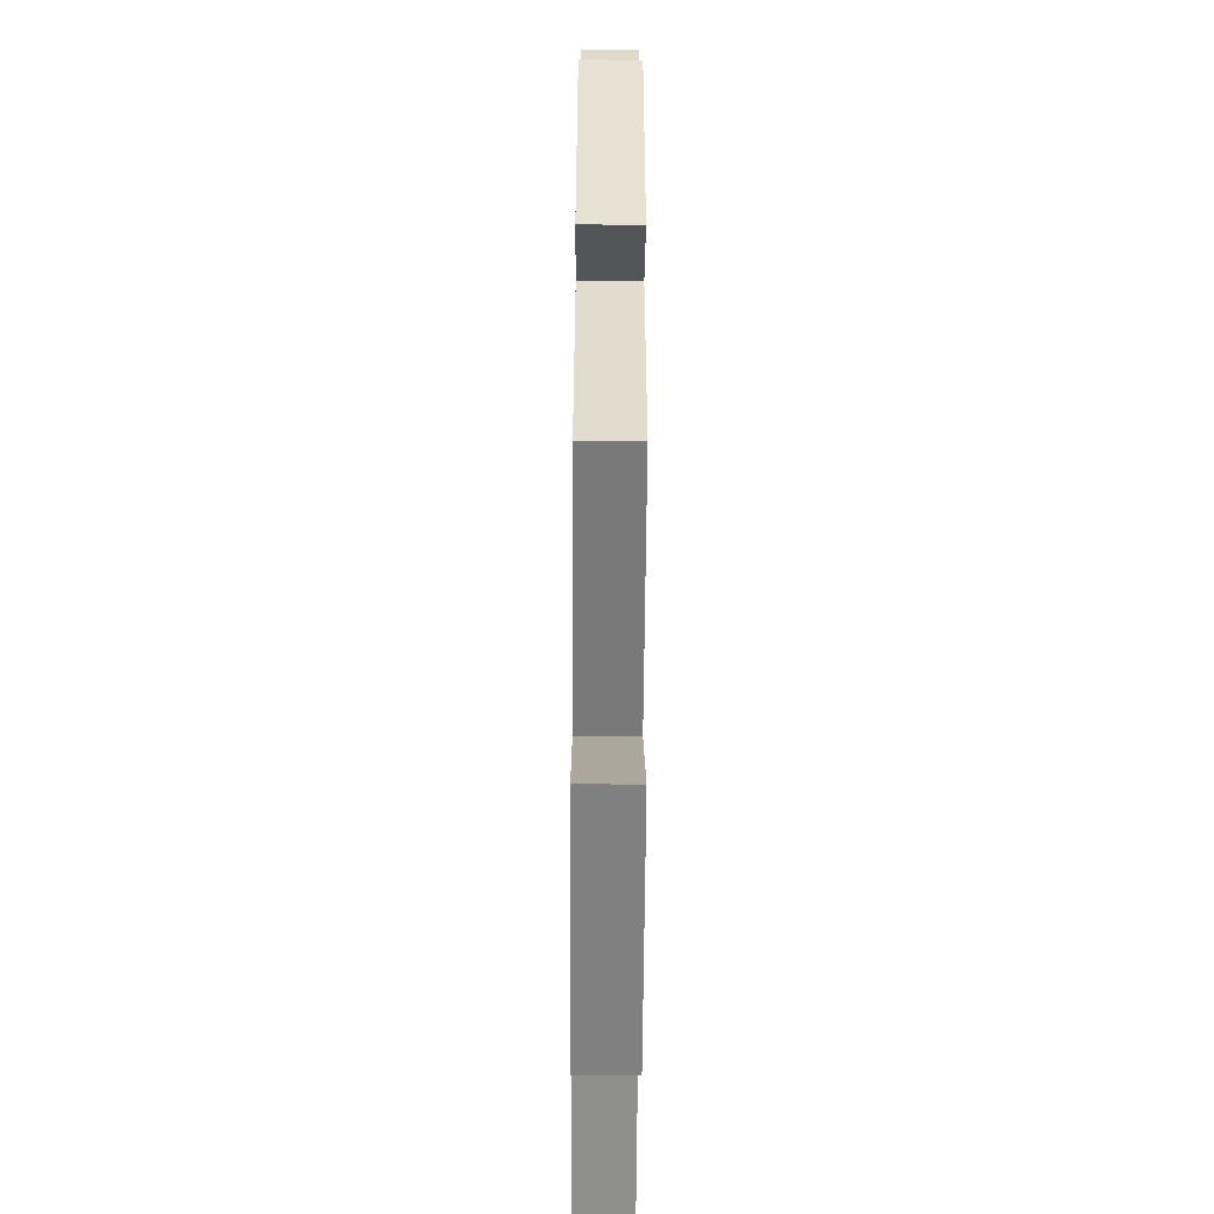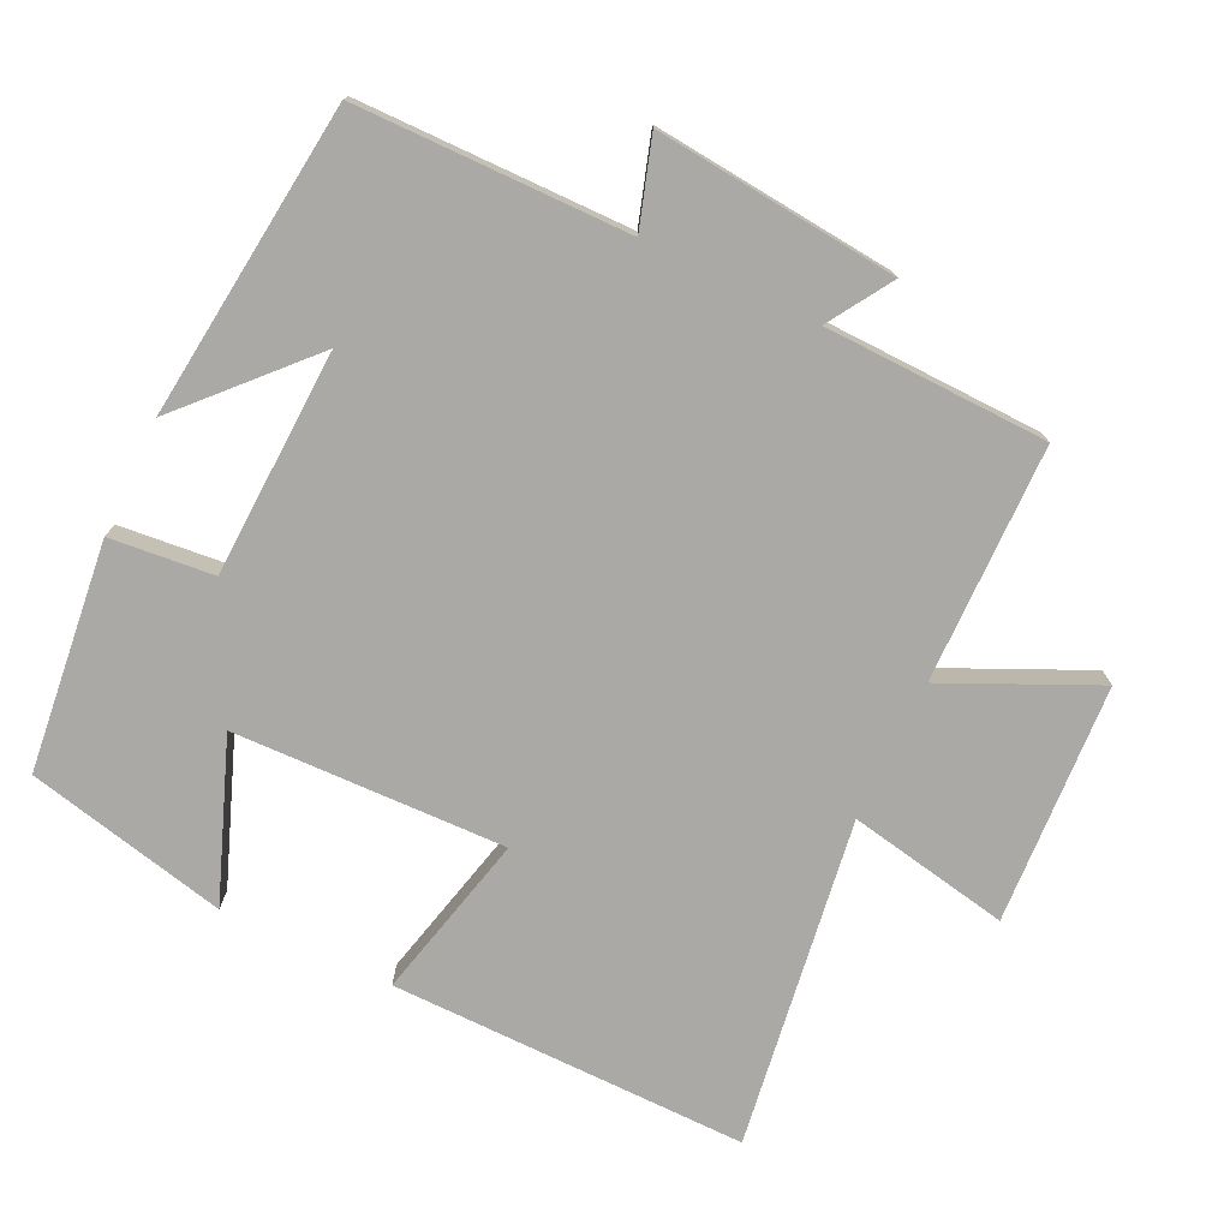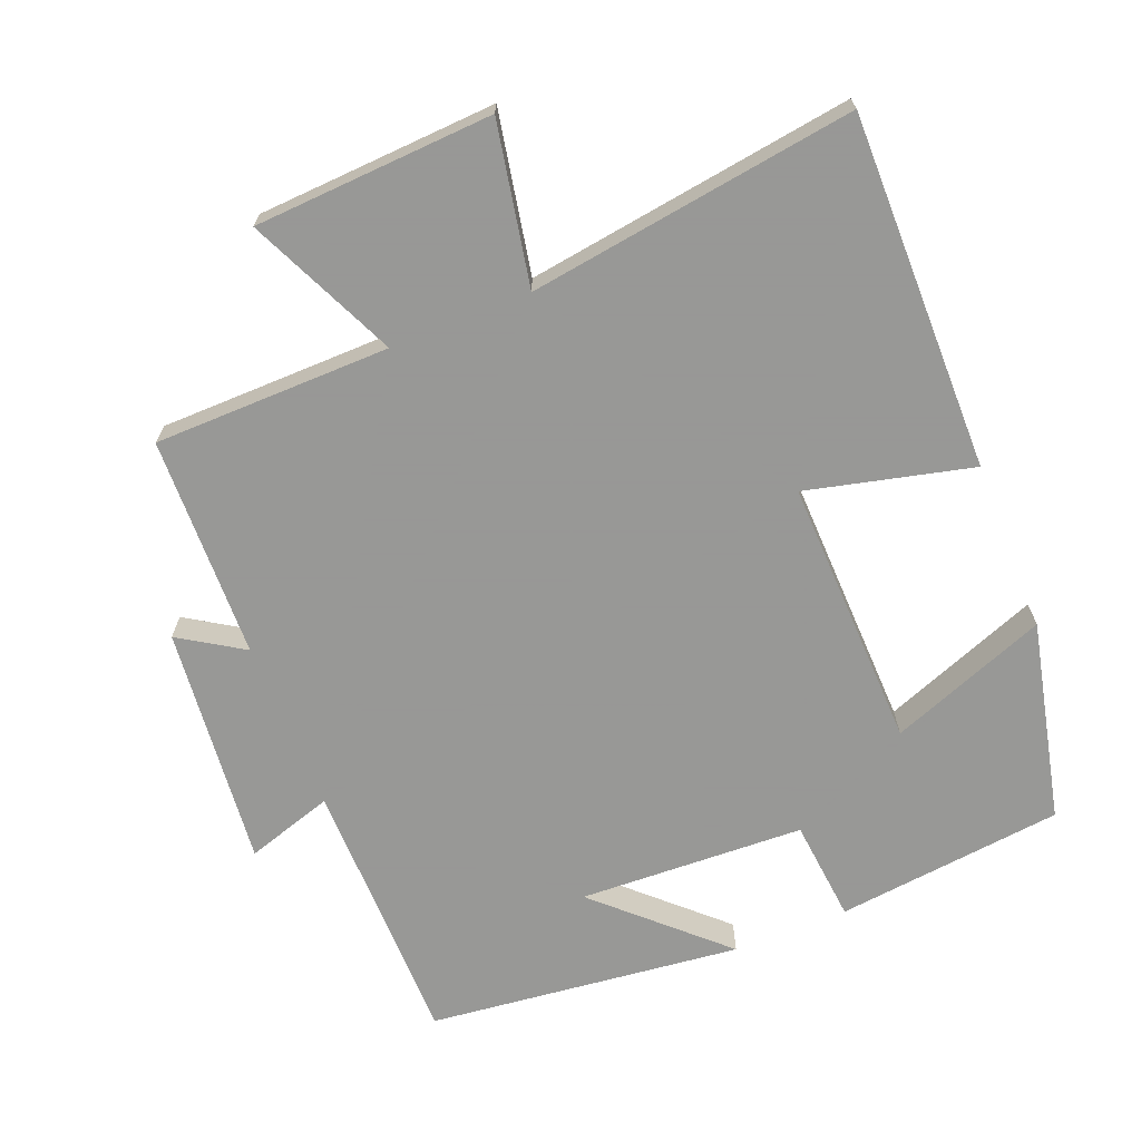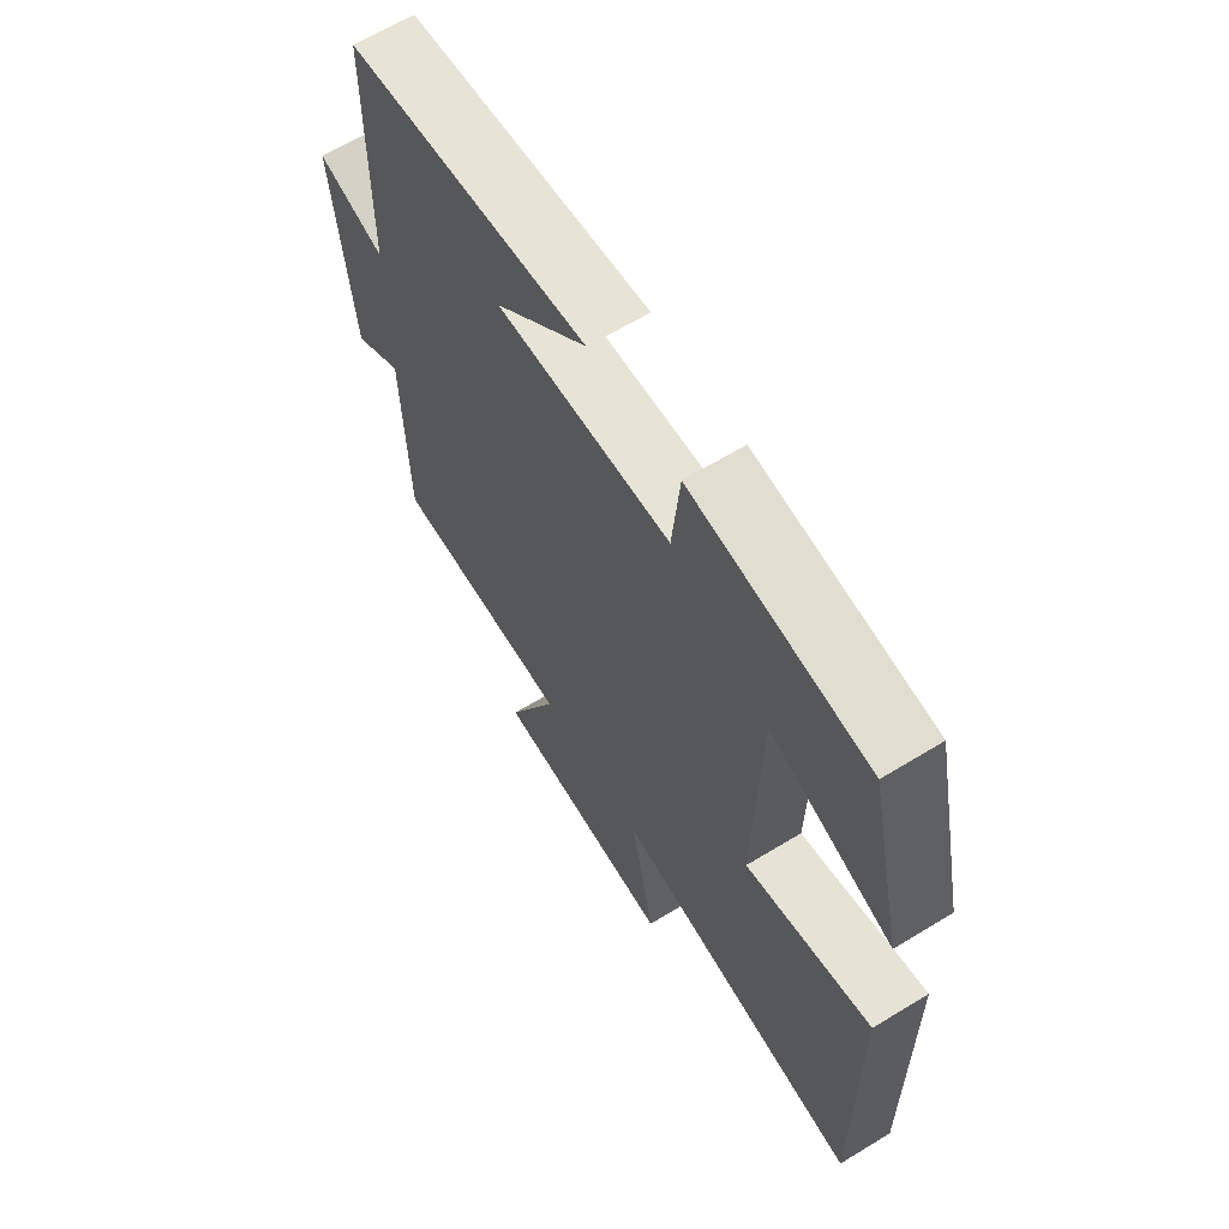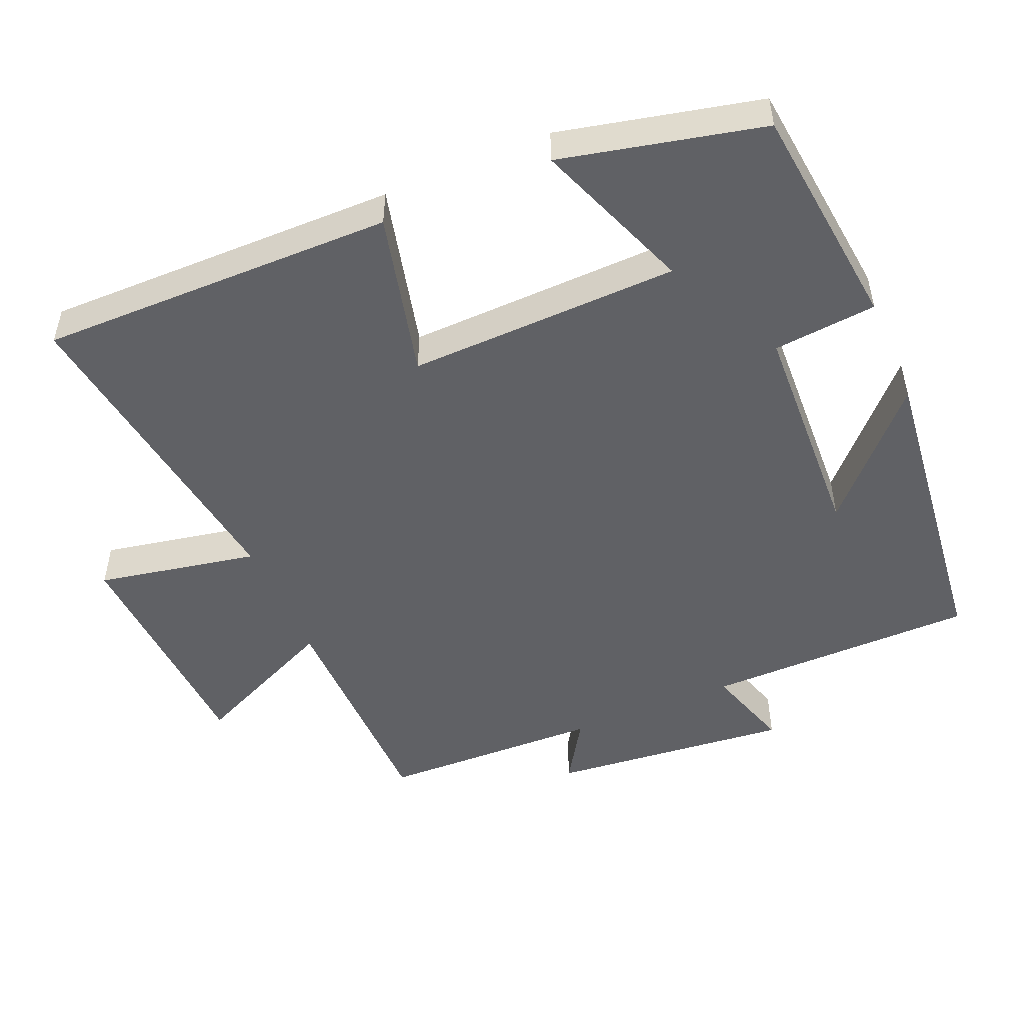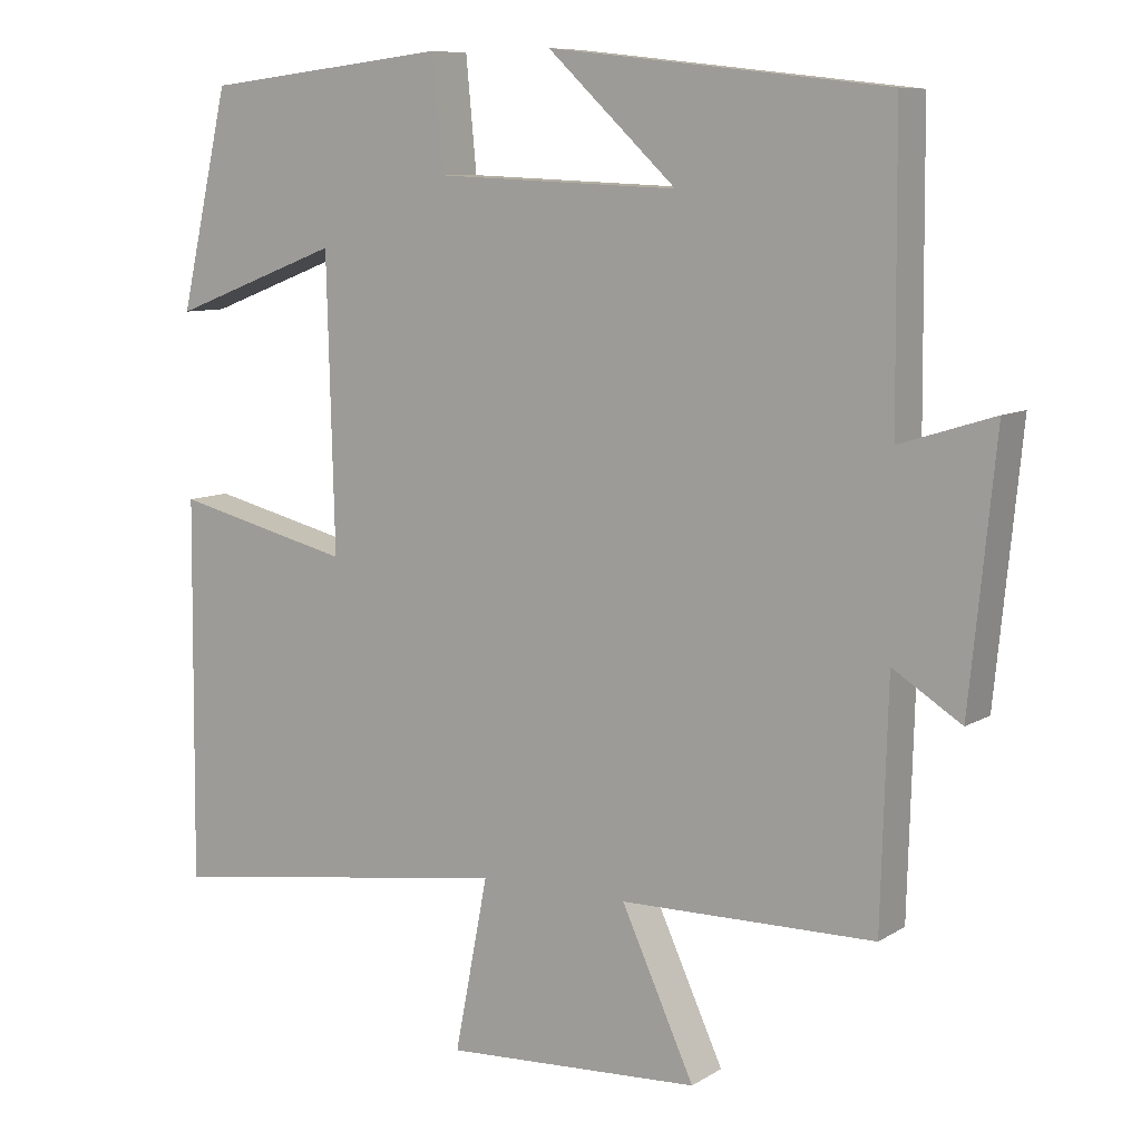
<metadata>
{"format":"obj","ext":"obj","renderer":"f3d","projection":"perspective","resolution":1024,"background":"white","views":[{"elev":-57.1,"azim":89.6,"up":"+Z"},{"elev":-75.6,"azim":64.6,"up":"+Y"},{"elev":-68.4,"azim":-158.1,"up":"+Y"},{"elev":64.1,"azim":-121.6,"up":"+Z"},{"elev":-49.8,"azim":-66.9,"up":"+Y"},{"elev":8.7,"azim":32.4,"up":"+Z"}]}
</metadata>
<code>
v 0.497 0.07 0.449
v 0.5 0.07 0.065
v 0.624 0.07 0.104
v 0.59 0.07 -0.238
v 0.5 0.07 -0.181
v 0.491 0.07 -0.496
v 0.156 0.07 -0.5
v 0.252 0.07 -0.71
v -0.086 0.07 -0.728
v -0.042 0.07 -0.5
v -0.505 0.07 -0.566
v -0.5 0.07 -0.062
v -0.266 0.07 -0.119
v -0.276 0.07 0.265
v -0.5 0.07 0.18
v -0.435 0.07 0.464
v -0.112 0.07 0.5
v -0.098 0.07 0.354
v 0.222 0.07 0.34
v 0.052 0.07 0.5
v 0.497 0 0.449
v 0.5 0 0.065
v 0.624 0 0.104
v 0.59 0 -0.238
v 0.5 0 -0.181
v 0.491 0 -0.496
v 0.156 0 -0.5
v 0.252 0 -0.71
v -0.086 0 -0.728
v -0.042 0 -0.5
v -0.505 0 -0.566
v -0.5 0 -0.062
v -0.266 0 -0.119
v -0.276 0 0.265
v -0.5 0 0.18
v -0.435 0 0.464
v -0.112 0 0.5
v -0.098 0 0.354
v 0.222 0 0.34
v 0.052 0 0.5
f 19 20 1
f 16 17 18
f 15 16 18
f 14 15 18
f 13 14 18 19
f 10 11 12 13
f 19 1 2
f 13 19 2
f 10 13 2
f 7 8 9 10
f 7 10 2
f 6 7 2
f 5 6 2
f 2 3 4 5
f 21 40 39
f 38 37 36
f 38 36 35
f 38 35 34
f 39 38 34 33
f 33 32 31 30
f 22 21 39
f 22 39 33
f 22 33 30
f 30 29 28 27
f 22 30 27
f 22 27 26
f 22 26 25
f 25 24 23 22
f 1 21 22 2
f 2 22 23 3
f 3 23 24 4
f 4 24 25 5
f 5 25 26 6
f 6 26 27 7
f 7 27 28 8
f 8 28 29 9
f 9 29 30 10
f 10 30 31 11
f 11 31 32 12
f 12 32 33 13
f 13 33 34 14
f 14 34 35 15
f 15 35 36 16
f 16 36 37 17
f 17 37 38 18
f 18 38 39 19
f 19 39 40 20
f 20 40 21 1

</code>
